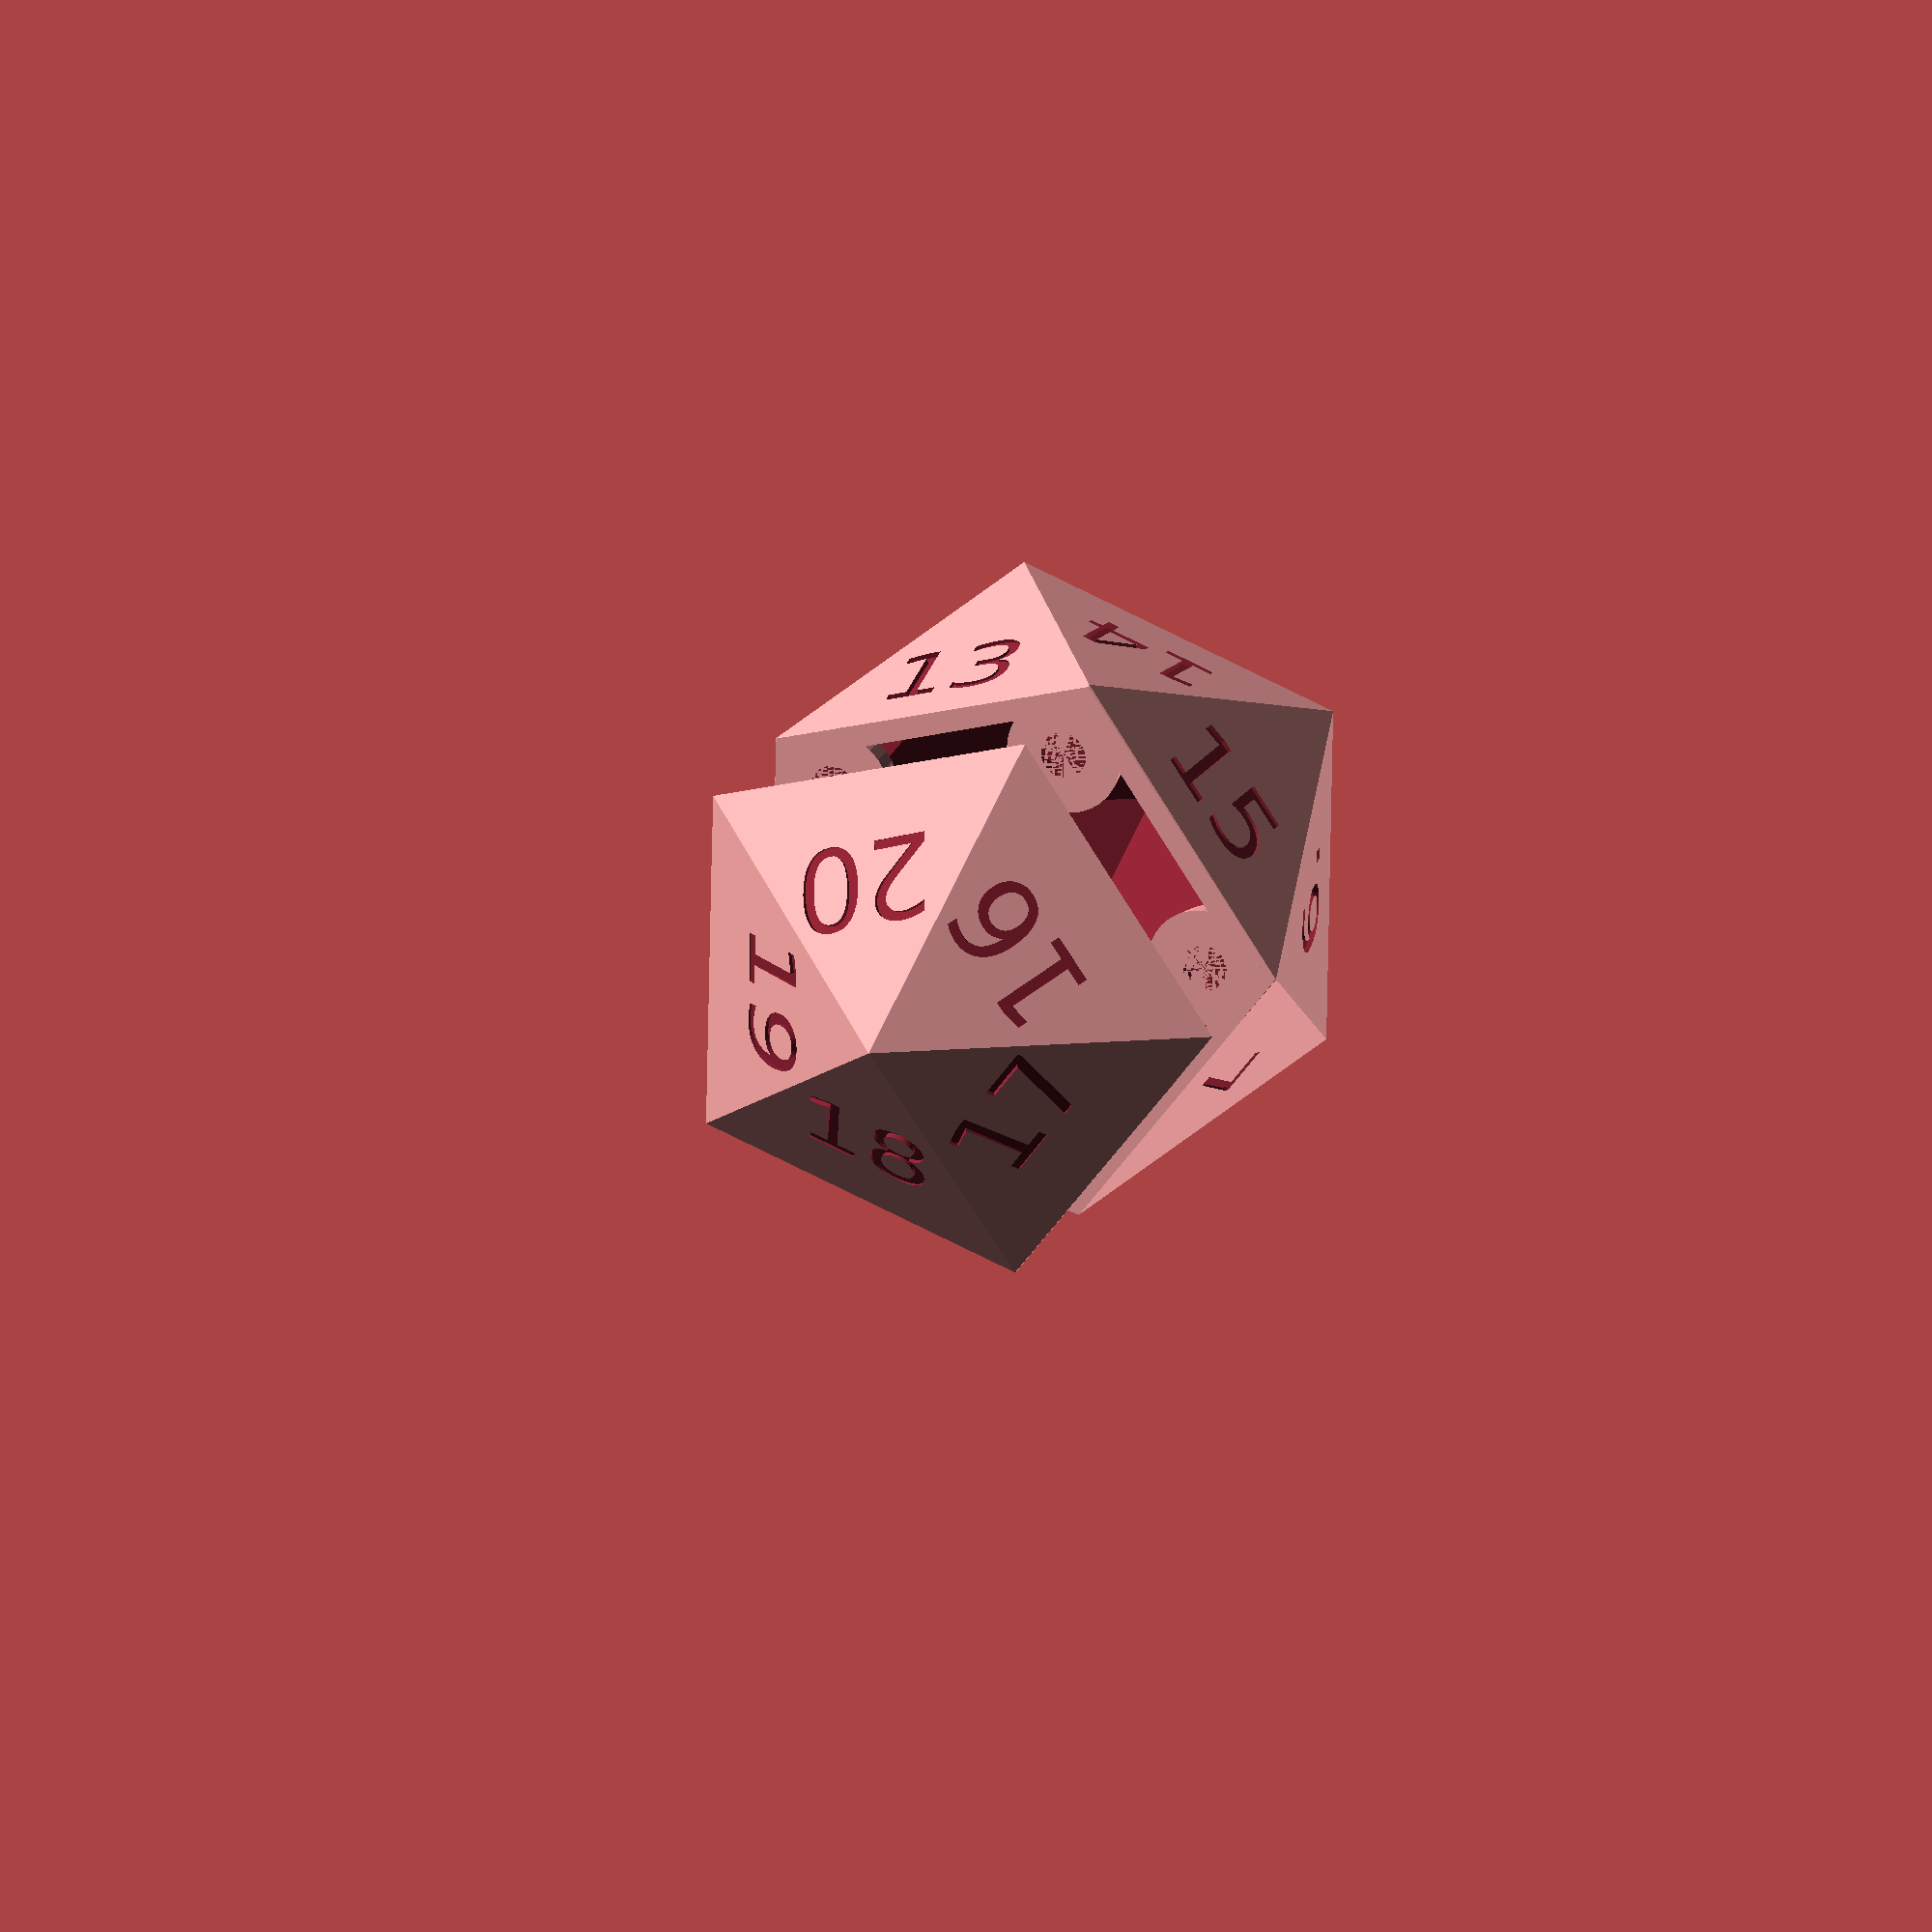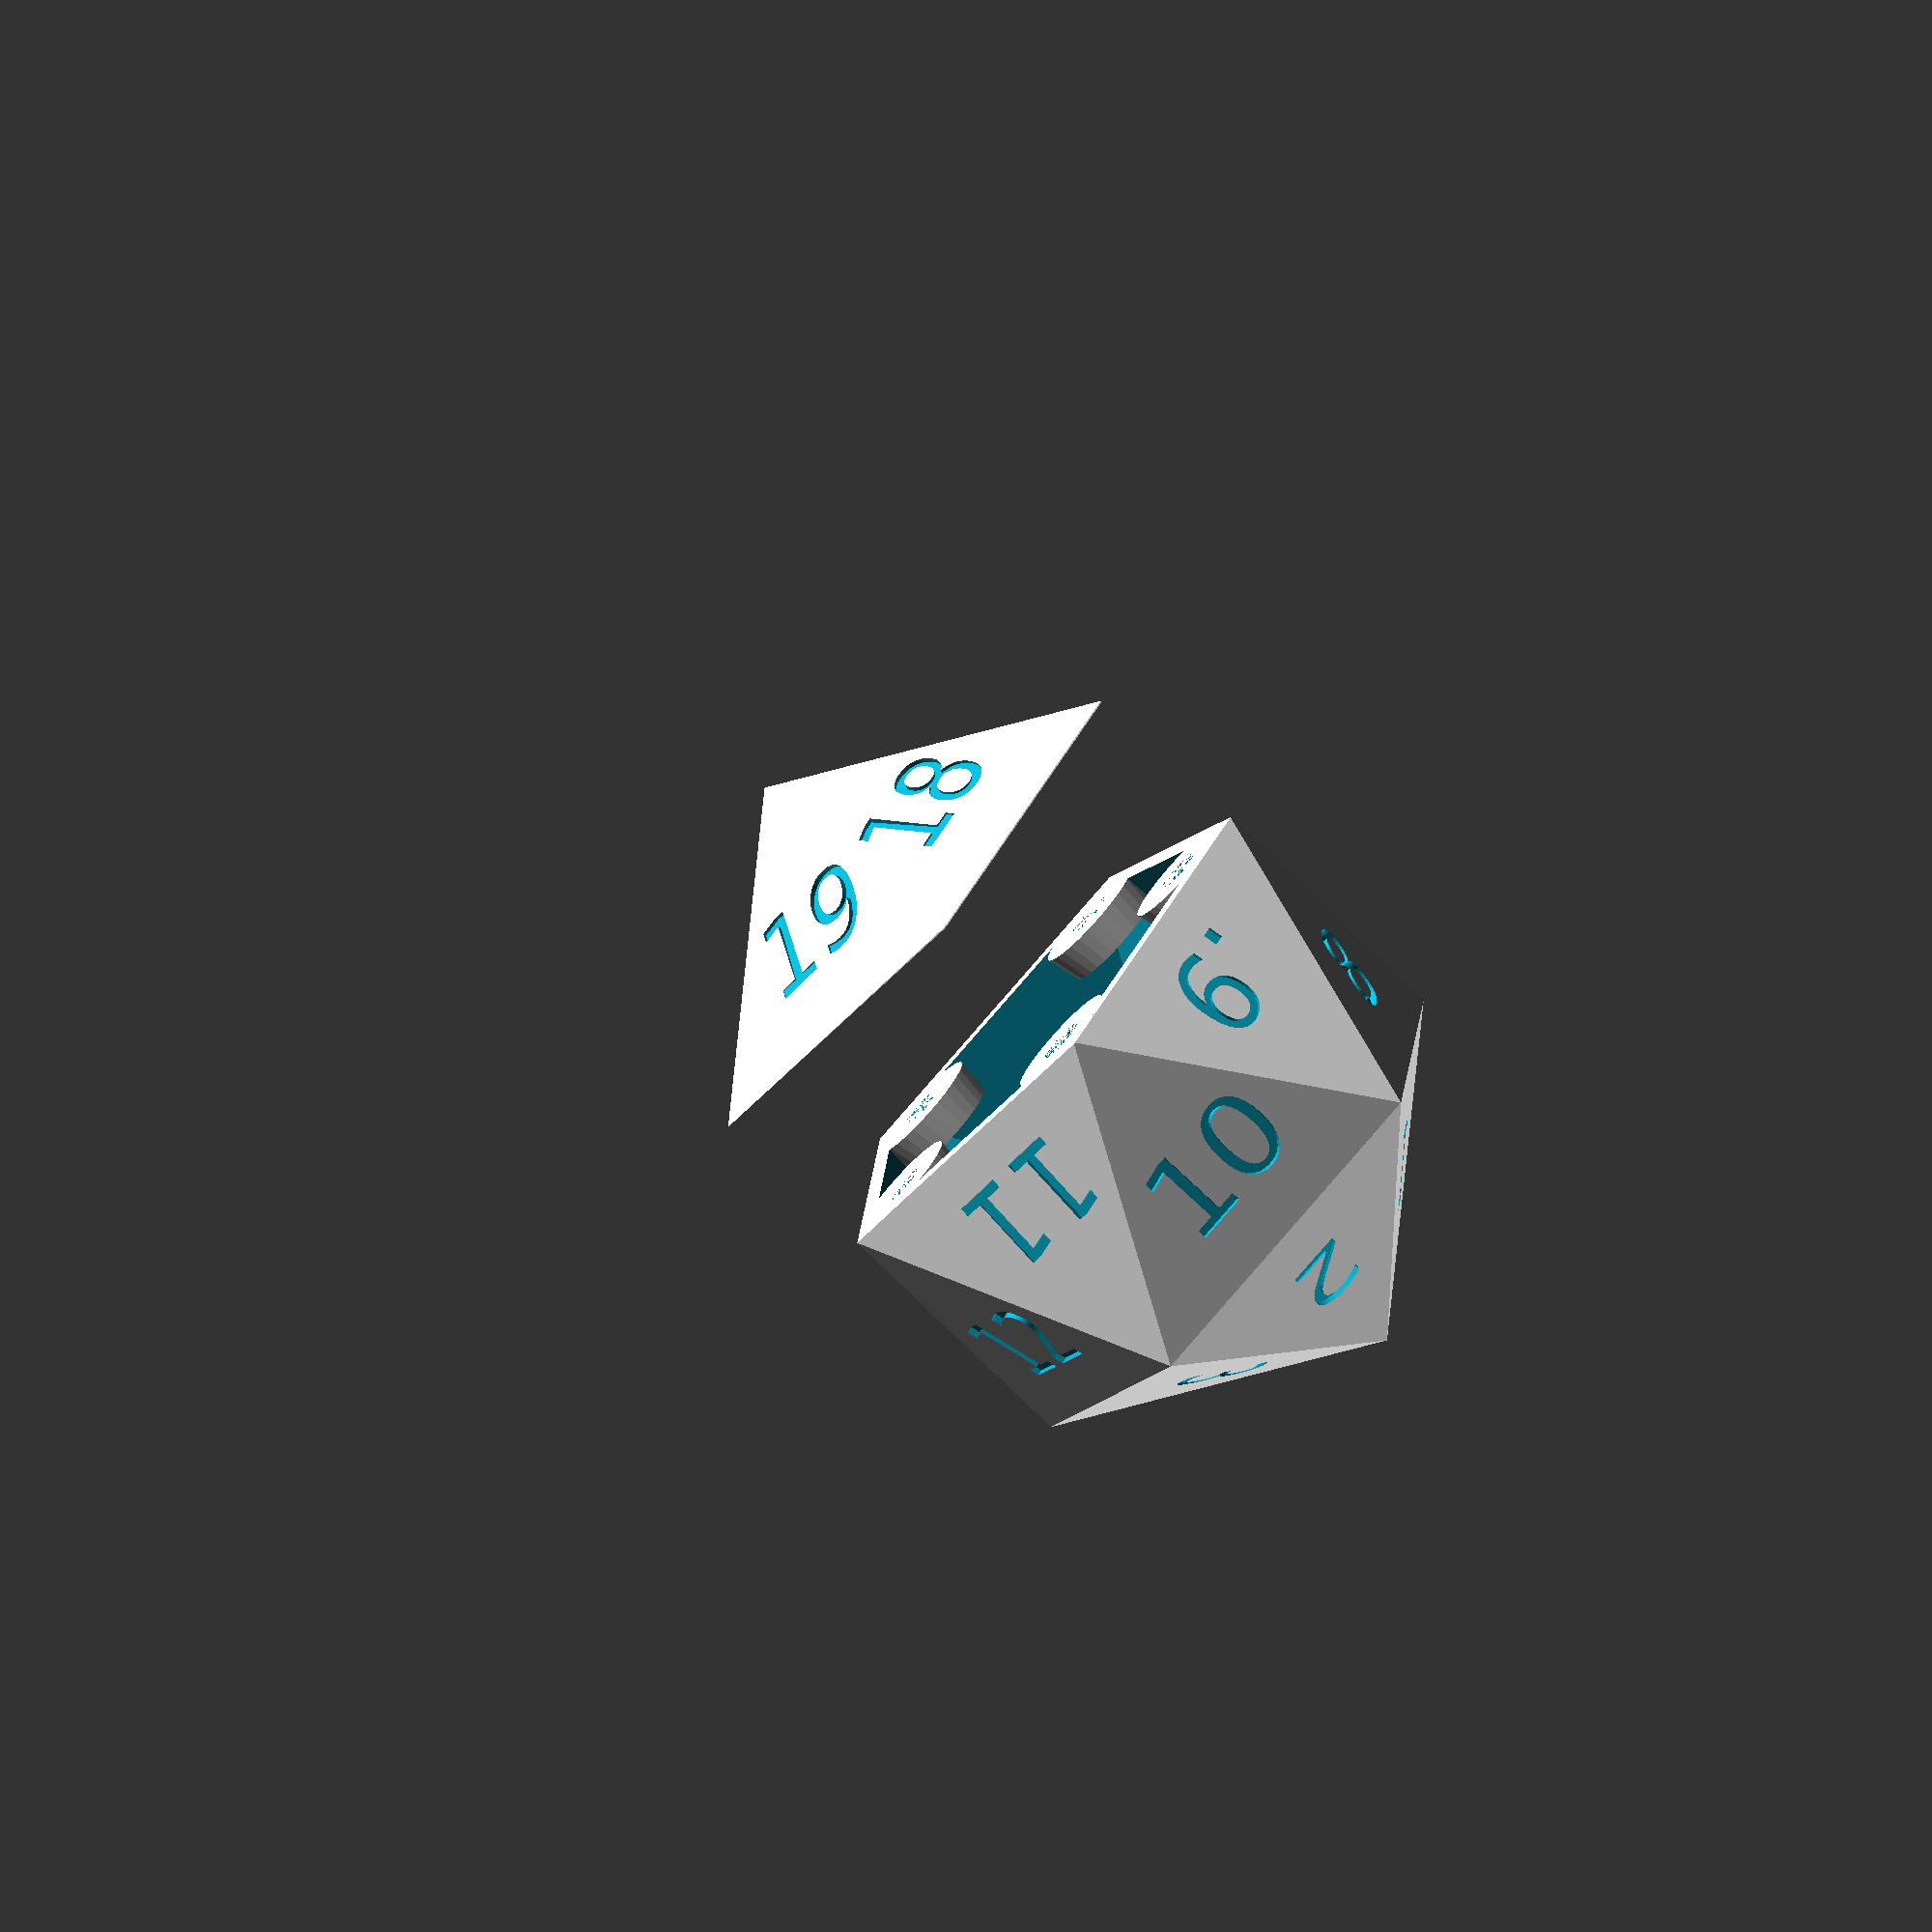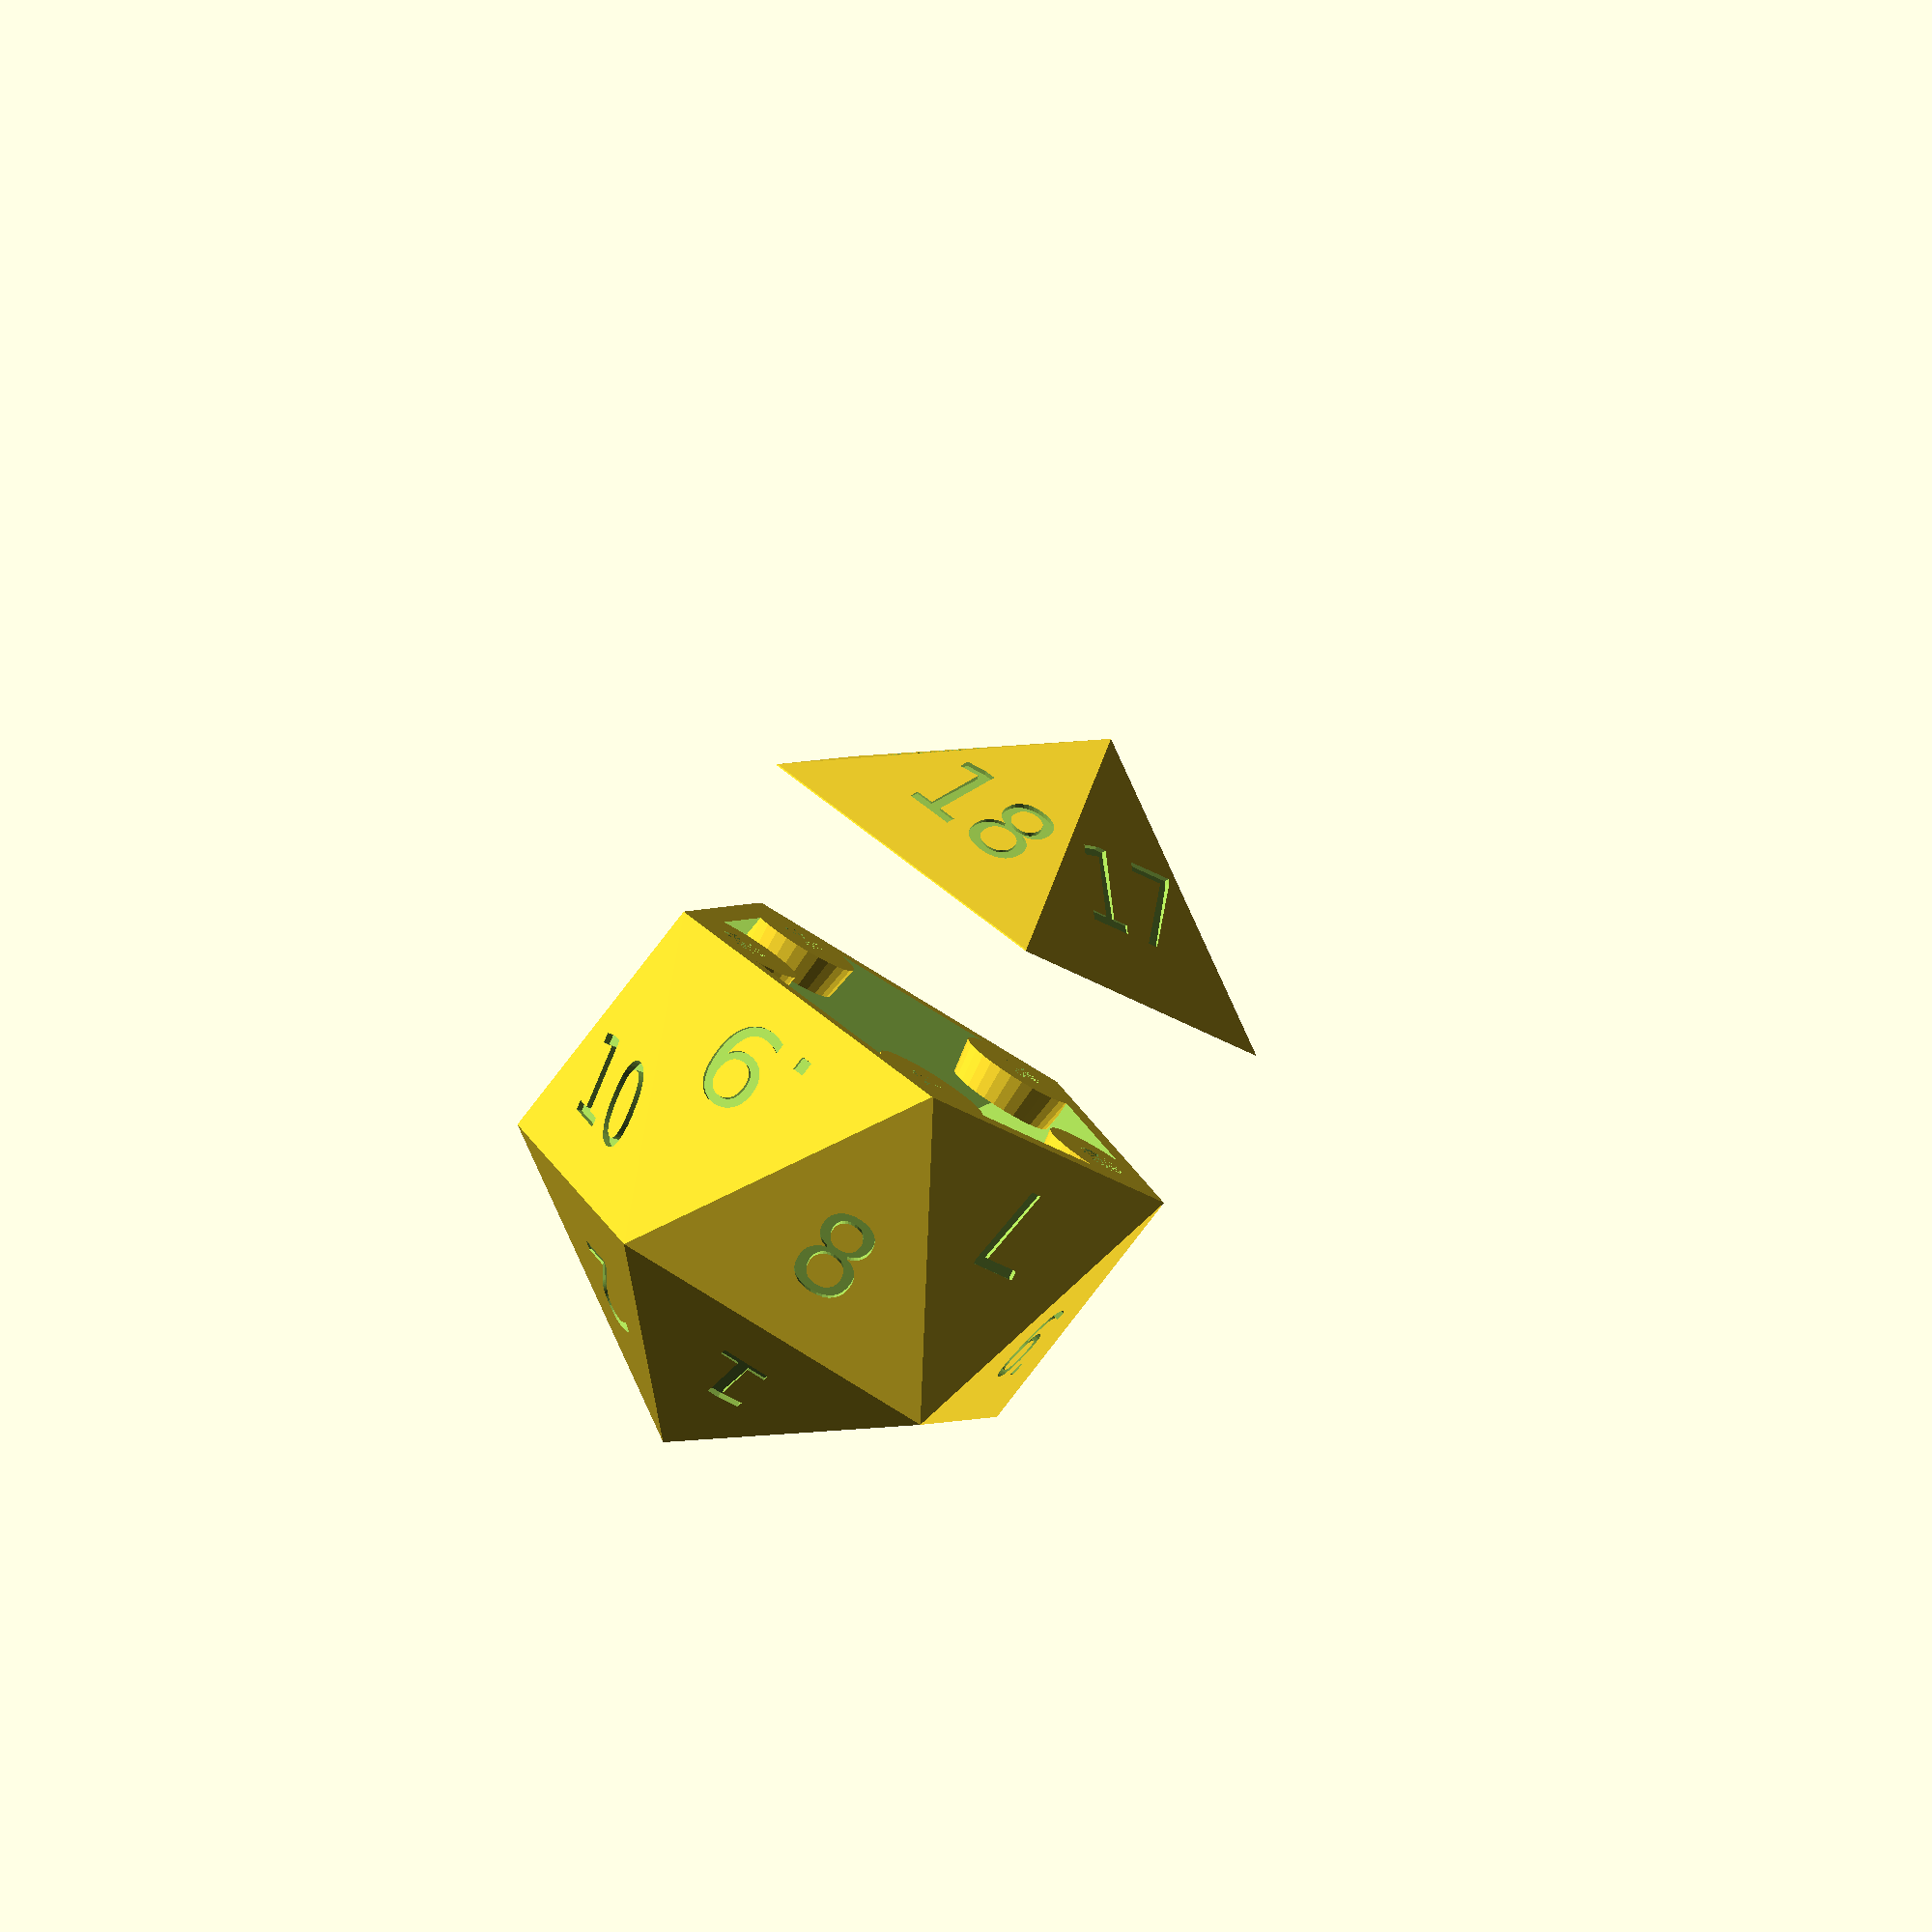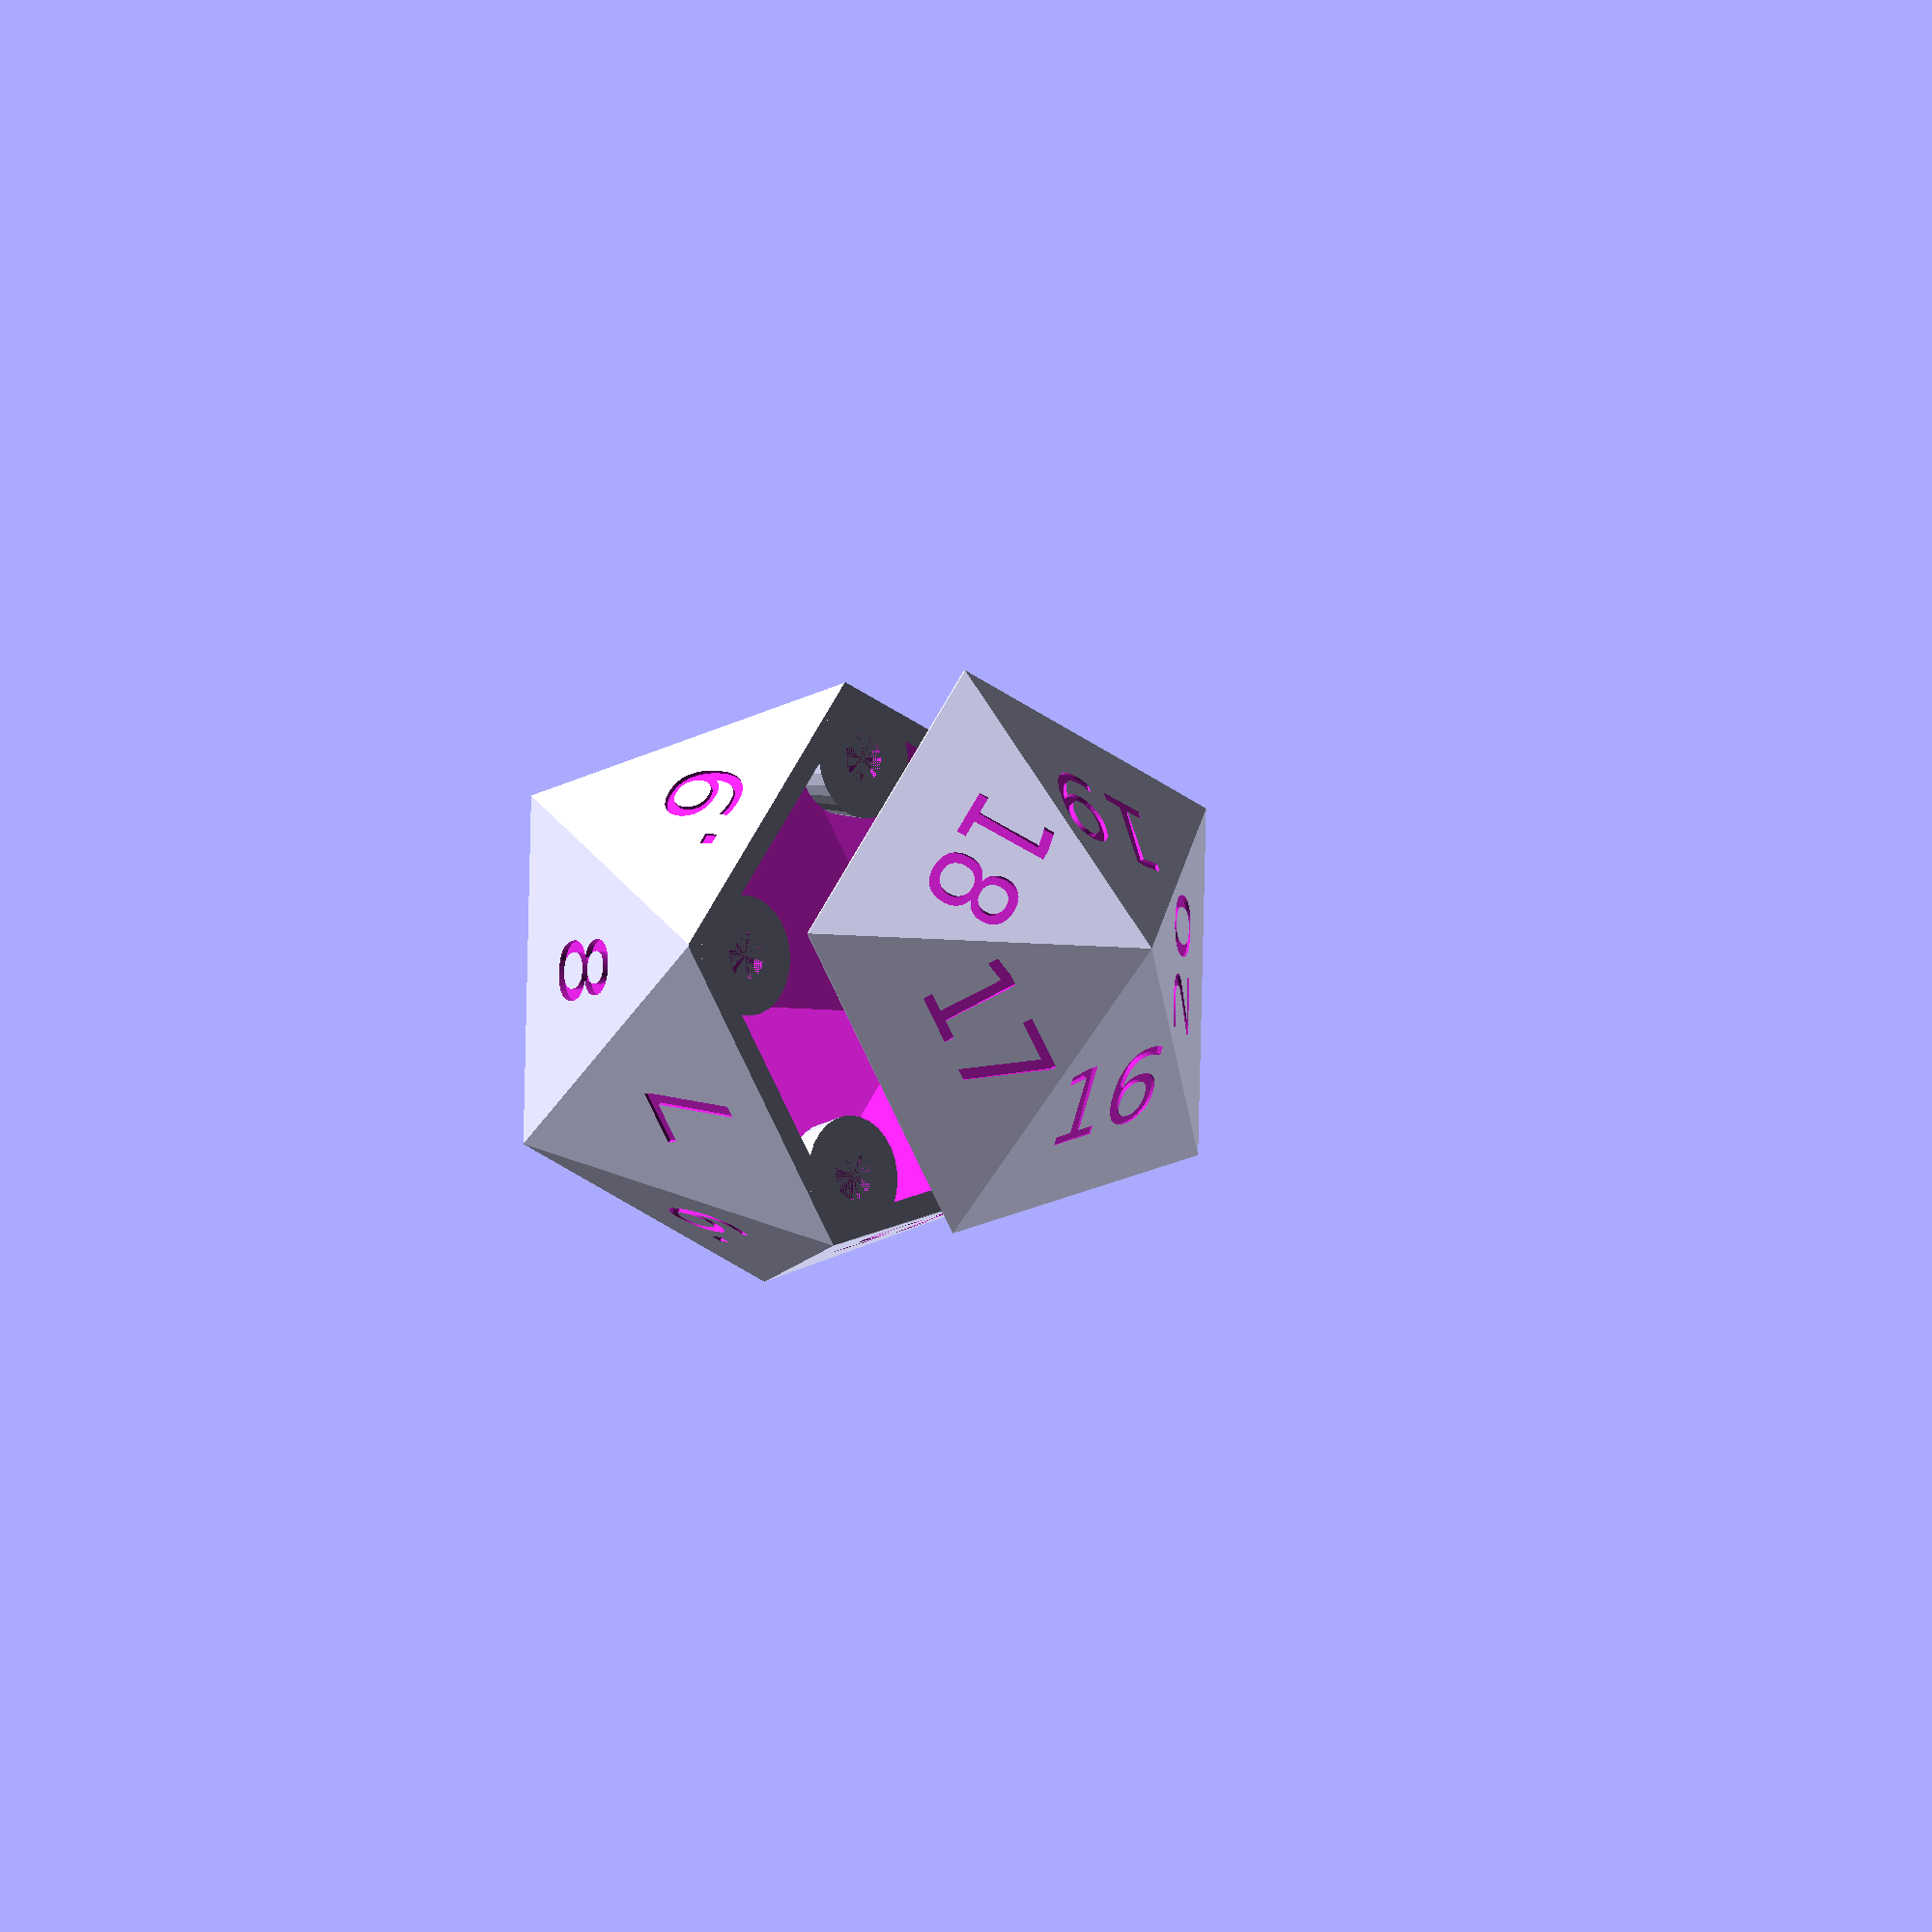
<openscad>
/*****************************************************************
* 20-sided die (counter) Dice box.  Based on the Icosahedron 
* model: by Adam Anderson (see his header below).
*************************************************************/

/*****************************************************************
* Icosahedron   By Adam Anderson
* 
* This module allows for the creation of an icosahedron scaled up 
* by a factor determined by the module parameter. 
* The coordinates for the vertices were taken from
* http://www.sacred-geometry.es/?q=en/content/phi-sacred-solids
*************************************************************/

// This module is what the dice box is based on.  This is Adam's code
module icosahedron(a = 2) {
    phi = a * ((1 + sqrt(5)) / 2);
    polyhedron(
        points = [
            [0,-phi, a], [0, phi, a], [0, phi, -a], [0, -phi, -a], [a, 0, phi], [-a, 0, phi], [-a, 0, -phi], 
            [a, 0, -phi], [phi, a, 0], [-phi, a, 0], [-phi, -a, 0], [phi, -a, 0]    
        ],
        faces = [
            [0,5,4], [0,4,11], [11,4,8], [11,8,7], [4,5,1], [4,1,8], [8,1,2], [8,2,7], [1,5,9], [1,9,2], 
            [2,9,6], [2,6,7], [9,5,10], [9,10,6], [6,10,3], [6,3,7], [10,5,0], [10,0,3], [3,0,11], [3,11,7]
        ]    
    );
}

// This module arranges the numbers so that they align with the top of the dice box.
module top_die_counter(a = 2) {
    chars = [ "18", "17", "16", "20", "19" ];
    
    for(idx = [0:4]) {
        rotate([90, 180, 90 - (idx * 72.5)])
        translate([0, a * 1.25, 0.82 * a])
        rotate([-55,0,0])
        linear_extrude(height=4, convexity=4)    
        text(chars[idx], a * 15 / 30, font="Bitstream Vera Sans", halign="center", valign="center");
    }
}

// This module arranges the numbers so that they align with the bottom of the dice box.
// There are 3 rows, the first row and the third row are upside down (by design).s
module bottom_die_counter(a = 2) {
    row_1_chars = [ ".9", "7", "15", "13", "11" ];
    row_2_chars = [ "14", "12", "10", "8", "6." ];
    row_3_chars = [ "4", "3", "2", "1", "5" ];
    
    // First Row
    for(idx = [0:4]) {
        rotate([90, 180, 90 - (idx * 72.5)])
        translate([0, 0.35 * a, 1.45 * a])
        rotate([10,0,180])
        linear_extrude(height=4, convexity=4)    
        text(row_1_chars[idx], a * 15 / 30, font="Bitstream Vera Sans", halign="center", valign="center");
    }
    
    // Second Row (upside down)
    for(idx = [0:4]) {
        rotate([-90, 180, 90 - (idx * 72.5)])
        translate([0, .25 * a, 1.45 * a])
        rotate([10,0,180])
        linear_extrude(height=4, convexity=4)    
        text(row_2_chars[idx], a * 15 / 30, font="Bitstream Vera Sans", halign="center", valign="center");
    }    
    
    // Third Row (bottom of die)
    for(idx = [0:4]) {
        rotate([-90, 180, 90 - (idx * 72.5)])
        translate([0, a * 1.25, 0.82 * a])
        rotate([-55,0,0])
        linear_extrude(height=4, convexity=4)    
        text(row_3_chars[idx], a * 15 / 30, font="Bitstream Vera Sans", halign="center", valign="center");
    }
    
}

// Slices the icosahedron to carve out the top of the dice box
module top_icosahedron(a = 2) {
    intersection() {
        rotate([0, 32, 0]) icosahedron(a);
        translate([0, 0, -2.85 * a]) 
        cube(4 * a, center = true);
    }
}

// Slices the icosahedron to carve out the bottom of the dice box
module bottom_icosahedron(a = 2) {
    intersection() {
        rotate([0, 32, 0]) icosahedron(a);
        translate([0, 0, 1.15 * a]) 
        cube(4 * a, center = true);
    }
}

// Creates the top of the dice box by doing the following:
// 1. Render the top portion of the icosahedron
// 2. Etch (difference) the numbers around the die
// 3. Add the magnet pocket supports
// 4. Carve out the magnet pockets (for 10mm magnets)
module d20_top(a = 50) {
    translations = [ 
        [-1.23 * a, 0, -0.85 * a],
        [-0.4 * a, 1.2 * a, -0.85 * a],
        [-0.4 * a, -1.2 * a, -0.85 * a],
        [a, 0.75 * a, -0.85 * a],
        [a, -0.75 * a, -0.85 * a]
    ];
    z_rotations = [ 0, -75, 75, -140, -230 ];
    
    difference() {
        union() {
            difference() {
                // 1. Carve a smaller icosahedron out of the larger one (to make it a box):
                difference() {
                    top_icosahedron(a);
                    top_icosahedron(a-4);
                }
                // 2. Etch out the numbers:
                top_die_counter(a);
            }
            
            // 3. Add the magnet pocket supports:
            for(index = [0:4]) {
                translate(translations[index])
                rotate([0, 0, z_rotations[index]])
                magnet_pocket_support_top(a);
            }
        }
        
        // 4. Carve out the magnet pockets:
        for(index = [0:4]) {
            translate(translations[index])
            rotate([0, 0, z_rotations[index]])
            magnet_pocket(a);
        }
    }
}

// A Module that creates a "magnet pocket" for the top of the dice box.
module magnet_pocket_support_top(a = 50) {
    rotate([180, 0, 0])
    cylinder(d1 = a/2, d2 = 2, a/5);
}

// A module that builds the magnet pockets
module magnet_pocket() {
    cylinder(d=11, d=11, 3);
}

// Creates the bottom of the dice box by doing the following:
// 1. Render the bottom portion of the icosahedron
// 2. Etch (difference) the numbers around the die
// 3. Add the magnet pocket supports
// 4. Carve out the magnet pockets (for 10mm magnets)
module d20_bottom(a = 50) {
    translations = [ 
        [-1.23 * a, 0, -0.85 * a],
        [-0.4 * a, 1.2 * a, -0.85 * a],
        [-0.4 * a, -1.2 * a, -0.85 * a],
        [a, 0.75 * a, -0.85 * a],
        [a, -0.75 * a, -0.85 * a]
    ];
    z_rotations = [ 0, -75, 75, -140, -230 ];
    
    difference() {
        union() {
            difference() {
                // 1. Carve a smaller icosahedron out of the larger one (to make it a box):
                difference() {
                    bottom_icosahedron(a);
                    translate([0, 0, -4])
                    bottom_icosahedron(a-4);
                }
                // 2. Etch out the numbers:
                bottom_die_counter(a);
            }      
          
            // 3. Add the magnet pocket supports:
            for(index = [0:4]) {
                translate(translations[index])
                rotate([0, 0, z_rotations[index]])
                magnet_pocket_support_bottom(a);
            }
        }
        
        // 4. Carve out the magnet pockets:
        for(index = [0:4]) {
            translate(translations[index])
            rotate([0, 0, z_rotations[index]])
            magnet_pocket(a);
        }
    }
}

// The "magnet pockets" for the bottom of the dice box
module magnet_pocket_support_bottom(a = 50) {
   cylinder(d1 = 4*a/6+1, d2 = 5*a/8, a/5);
}

// Displays the top and bottom with a bit of space between them so that you can see how they fit together
module display(a = 50) {
    translate([0, 0, -20])
    d20_top(a);
    translate([0, 0, 20])
    d20_bottom(a);
}

module main() {
    
    // I've determined this to be the approrpiate size:
    // top = 122mm x 129mm x 42 mm (approx)
    // bottom = 136mm x 129mm x 110 mm
    a = 40;
    
    // Do you want to see the top and bottom at the same time?
    display(a);
    
    // Uncomment the next 2 lines to render the top of the box:
    // rotate([0, 180, 0])
    // d20_top(a);
    
    // Uncomment the next line to render the bottom of the box:
    // d20_bottom(a);
}


main();

</openscad>
<views>
elev=339.5 azim=70.9 roll=201.1 proj=o view=wireframe
elev=76.8 azim=138.7 roll=227.5 proj=o view=solid
elev=260.3 azim=236.9 roll=32.0 proj=o view=wireframe
elev=185.3 azim=142.4 roll=42.8 proj=o view=wireframe
</views>
